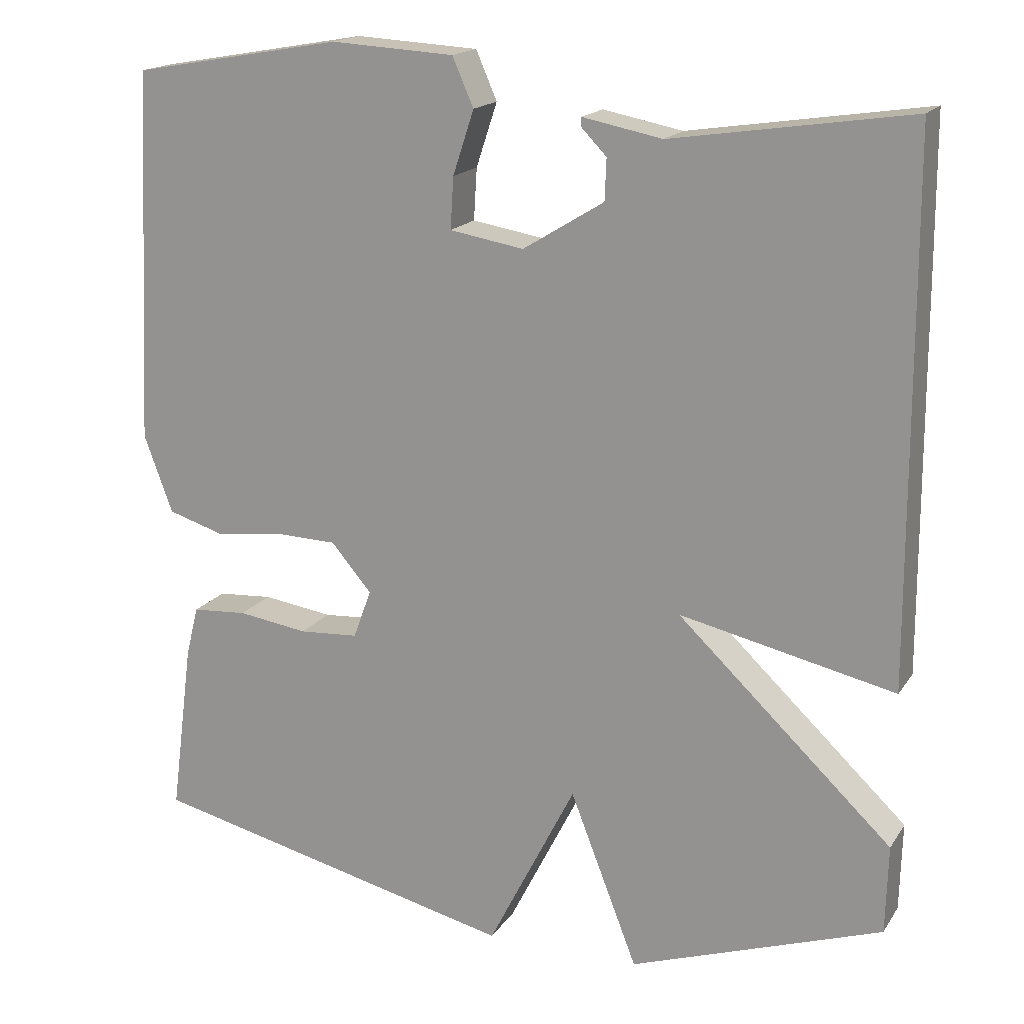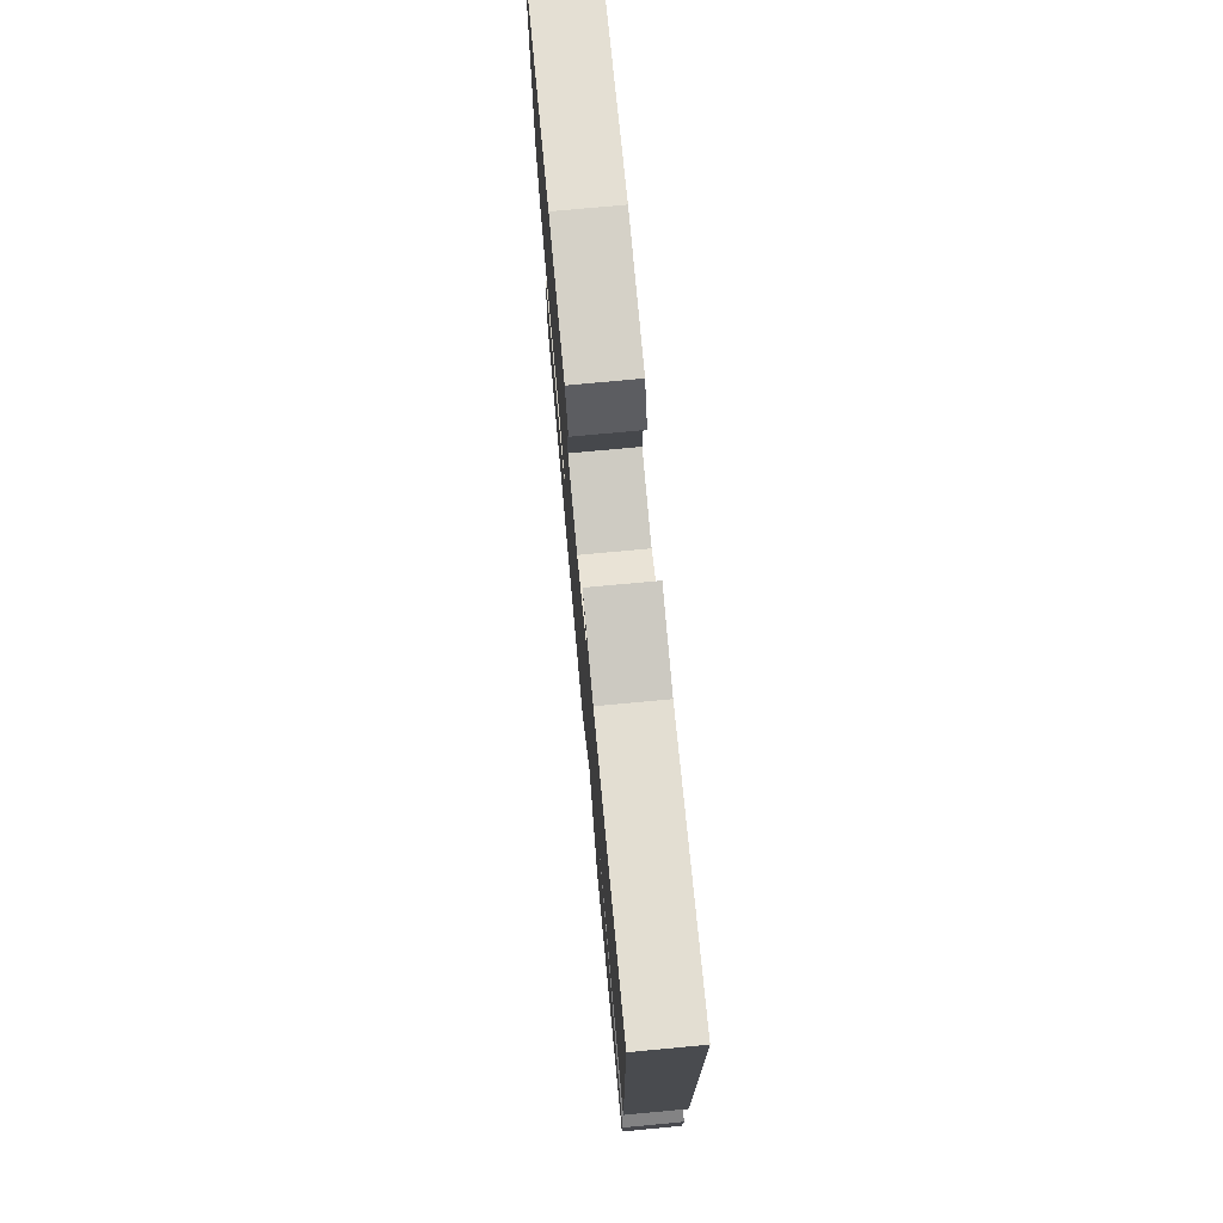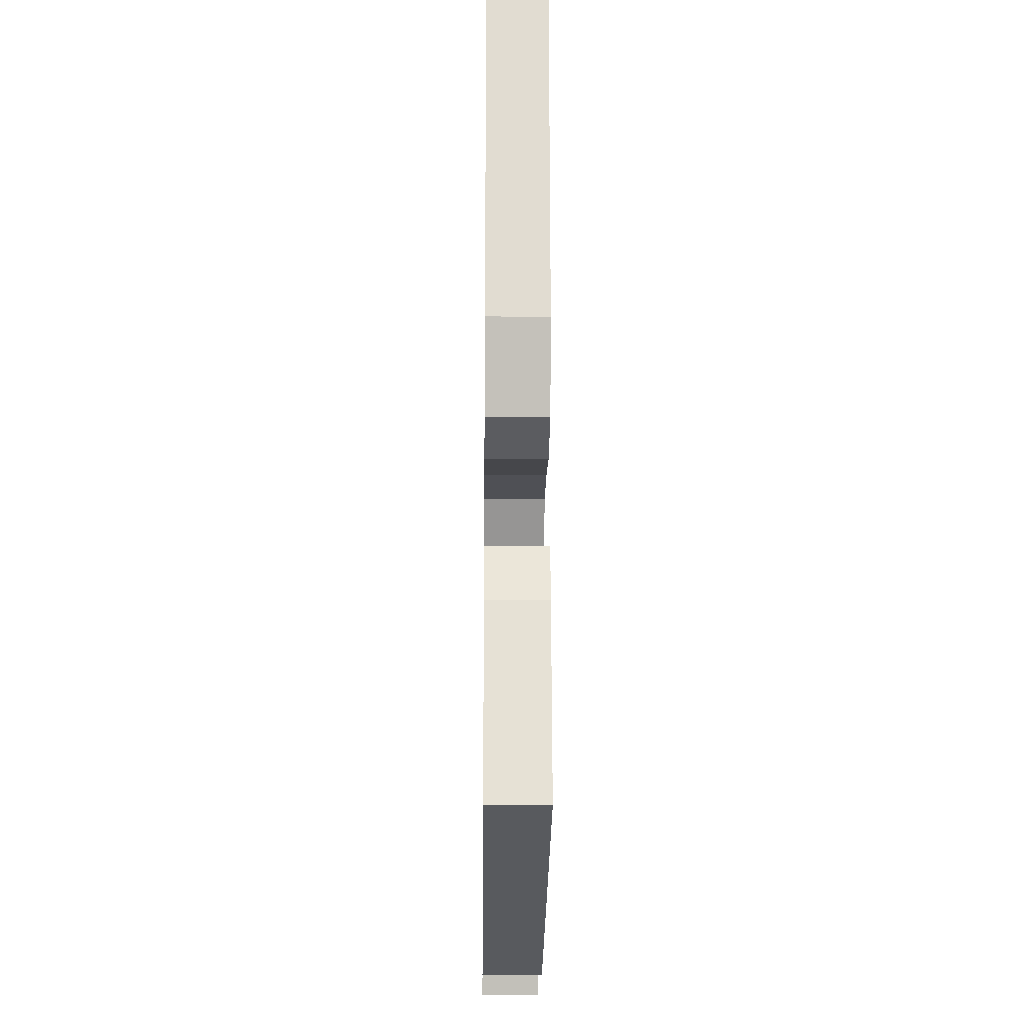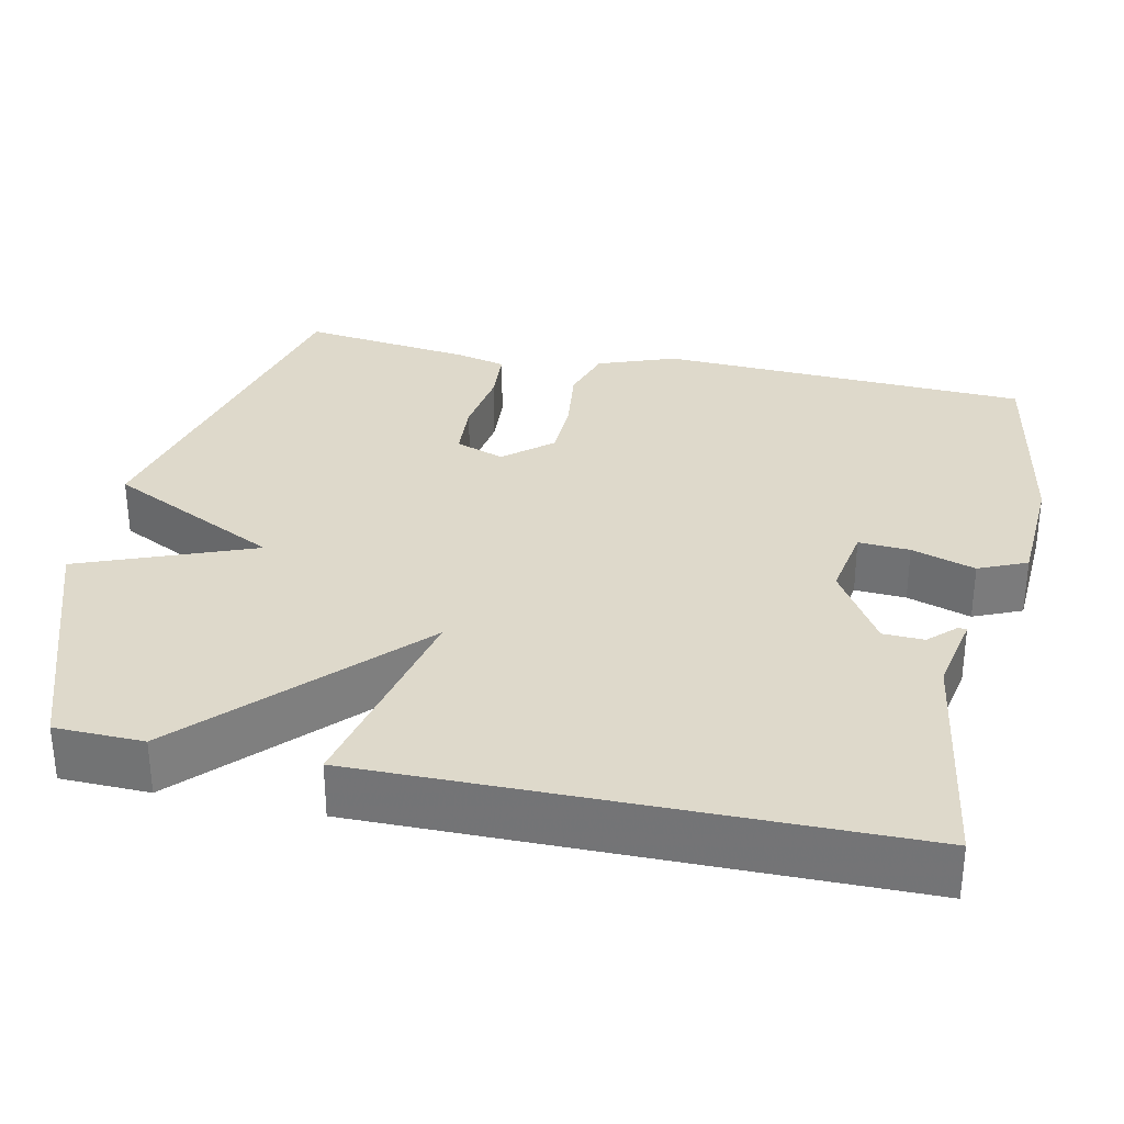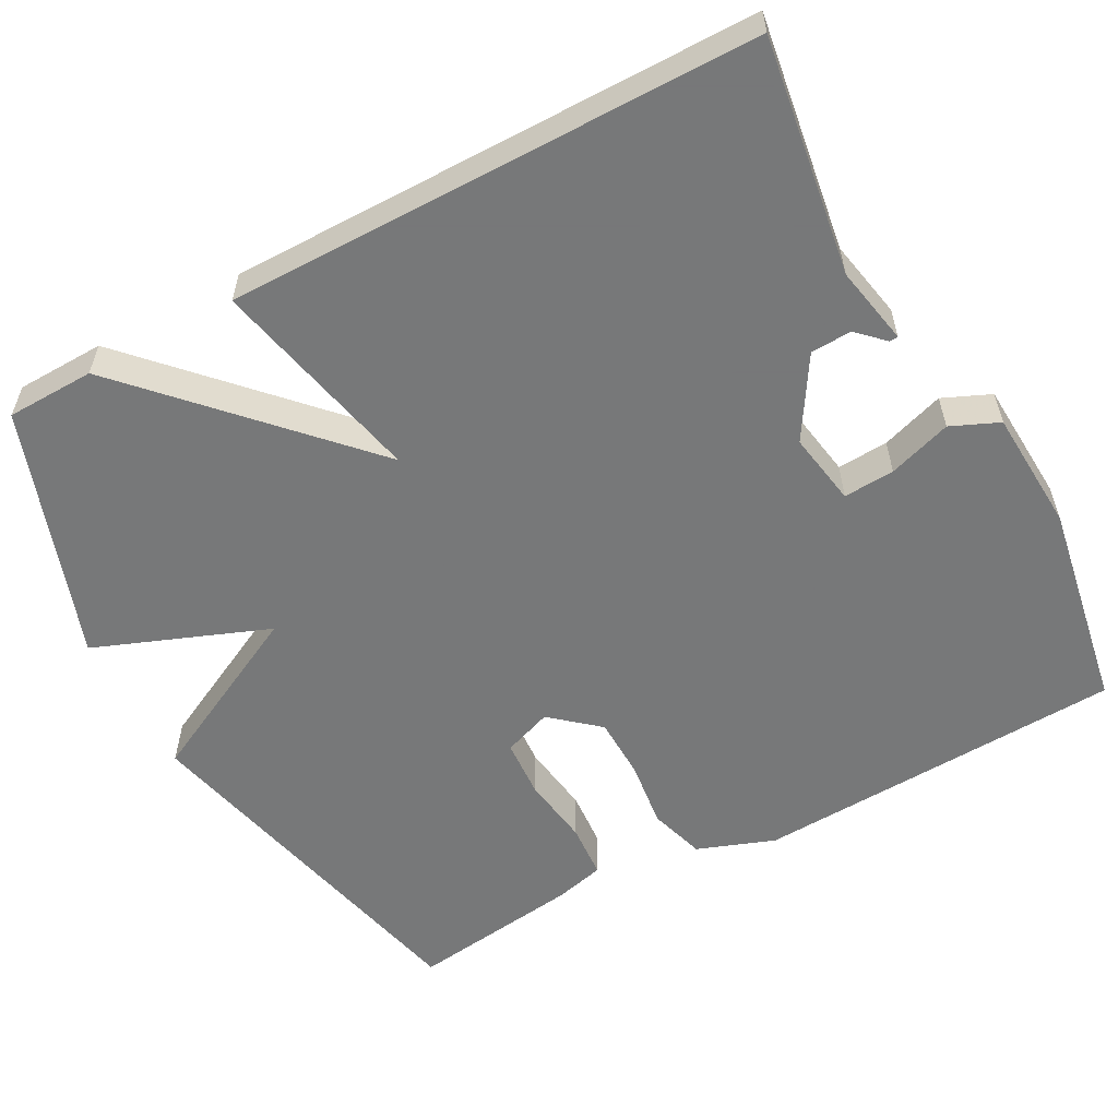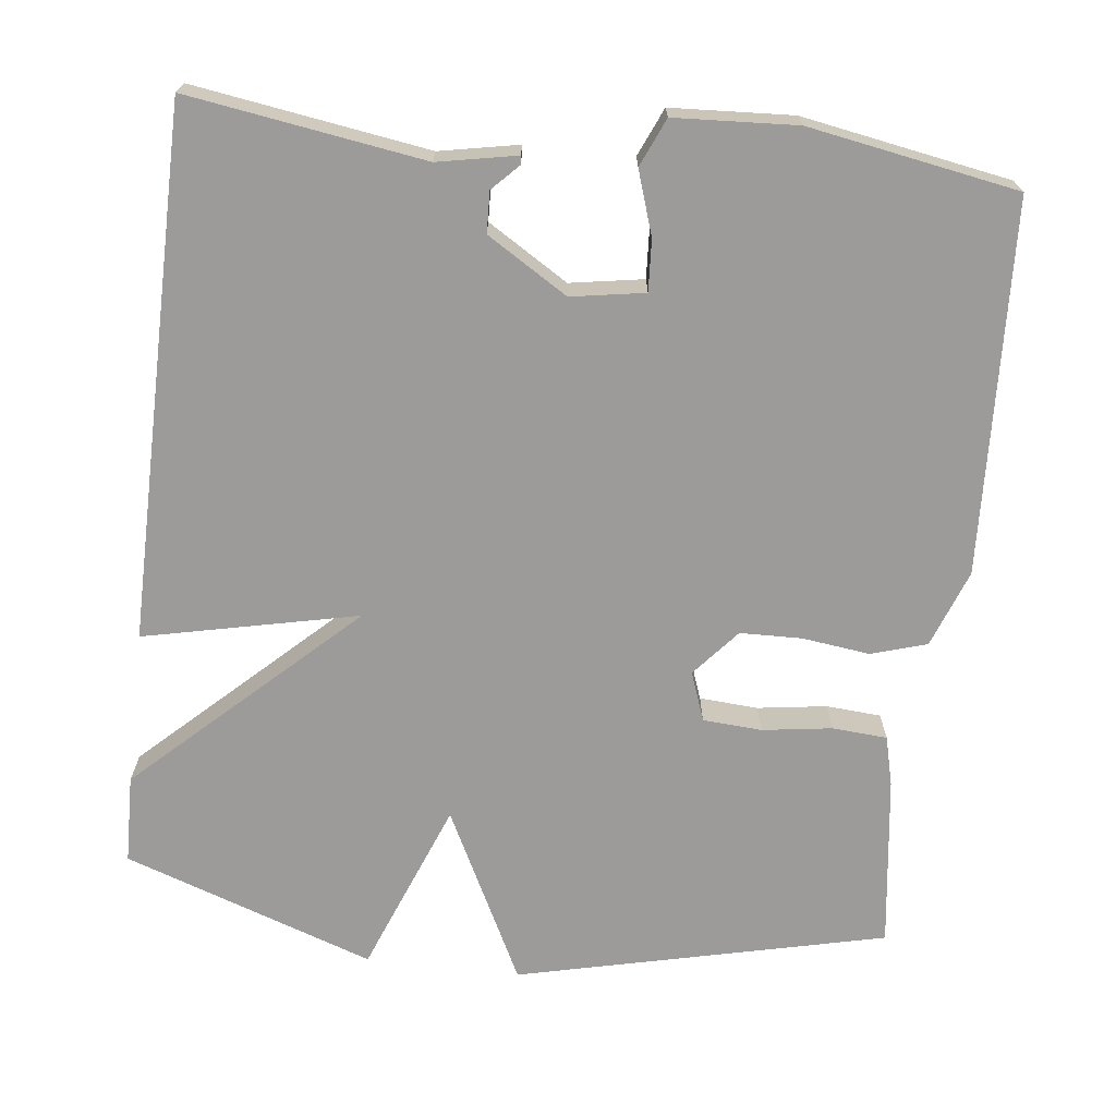
<metadata>
{"format":"obj","ext":"obj","renderer":"f3d","projection":"perspective","resolution":1024,"background":"white","views":[{"elev":17.4,"azim":-157.0,"up":"+Z"},{"elev":75.9,"azim":-95.3,"up":"+Z"},{"elev":-17.9,"azim":89.3,"up":"+Z"},{"elev":31.8,"azim":-78.0,"up":"+Y"},{"elev":-57.3,"azim":-61.6,"up":"+Y"},{"elev":-69.9,"azim":-6.7,"up":"+Y"}]}
</metadata>
<code>
v 0.5 0.07 -0.5
v 0.024 0.07 -0.612
v -0.089 0.07 -0.388
v -0.176 0.07 -0.612
v -0.5 0.07 -0.5
v -0.503 0.07 -0.386
v -0.227 0.07 -0.125
v -0.503 0.07 -0.186
v -0.5 0.07 0.5
v -0.195 0.07 0.454
v -0.093 0.07 0.474
v -0.092 0.07 0.463
v -0.125 0.07 0.429
v -0.123 0.07 0.376
v -0.019 0.07 0.312
v 0.076 0.07 0.328
v 0.072 0.07 0.394
v 0.045 0.07 0.476
v 0.072 0.07 0.538
v 0.23 0.07 0.547
v 0.5 0.07 0.5
v 0.523 0.07 0.02
v 0.486 0.07 -0.08
v 0.414 0.07 -0.102
v 0.327 0.07 -0.091
v 0.247 0.07 -0.093
v 0.195 0.07 -0.154
v 0.218 0.07 -0.217
v 0.294 0.07 -0.222
v 0.384 0.07 -0.209
v 0.455 0.07 -0.214
v 0.471 0.07 -0.278
v 0.5 0 -0.5
v 0.024 0 -0.612
v -0.089 0 -0.388
v -0.176 0 -0.612
v -0.5 0 -0.5
v -0.503 0 -0.386
v -0.227 0 -0.125
v -0.503 0 -0.186
v -0.5 0 0.5
v -0.195 0 0.454
v -0.093 0 0.474
v -0.092 0 0.463
v -0.125 0 0.429
v -0.123 0 0.376
v -0.019 0 0.312
v 0.076 0 0.328
v 0.072 0 0.394
v 0.045 0 0.476
v 0.072 0 0.538
v 0.23 0 0.547
v 0.5 0 0.5
v 0.523 0 0.02
v 0.486 0 -0.08
v 0.414 0 -0.102
v 0.327 0 -0.091
v 0.247 0 -0.093
v 0.195 0 -0.154
v 0.218 0 -0.217
v 0.294 0 -0.222
v 0.384 0 -0.209
v 0.455 0 -0.214
v 0.471 0 -0.278
f 1 2 3
f 32 1 3
f 31 32 3
f 30 31 3
f 29 30 3
f 28 29 3
f 27 28 3
f 26 27 3
f 23 24 25
f 22 23 25
f 21 22 25
f 20 21 25
f 19 20 25
f 18 19 25
f 17 18 25
f 16 17 25 26
f 15 16 26 3
f 10 11 12 13
f 10 13 14
f 9 10 14
f 8 9 14
f 7 8 14
f 5 6 7
f 4 5 7
f 3 4 7
f 3 7 14 15
f 35 34 33
f 35 33 64
f 35 64 63
f 35 63 62
f 35 62 61
f 35 61 60
f 35 60 59
f 35 59 58
f 57 56 55
f 57 55 54
f 57 54 53
f 57 53 52
f 57 52 51
f 57 51 50
f 57 50 49
f 58 57 49 48
f 35 58 48 47
f 45 44 43 42
f 46 45 42
f 46 42 41
f 46 41 40
f 46 40 39
f 39 38 37
f 39 37 36
f 39 36 35
f 47 46 39 35
f 1 33 34 2
f 2 34 35 3
f 3 35 36 4
f 4 36 37 5
f 5 37 38 6
f 6 38 39 7
f 7 39 40 8
f 8 40 41 9
f 9 41 42 10
f 10 42 43 11
f 11 43 44 12
f 12 44 45 13
f 13 45 46 14
f 14 46 47 15
f 15 47 48 16
f 16 48 49 17
f 17 49 50 18
f 18 50 51 19
f 19 51 52 20
f 20 52 53 21
f 21 53 54 22
f 22 54 55 23
f 23 55 56 24
f 24 56 57 25
f 25 57 58 26
f 26 58 59 27
f 27 59 60 28
f 28 60 61 29
f 29 61 62 30
f 30 62 63 31
f 31 63 64 32
f 32 64 33 1

</code>
